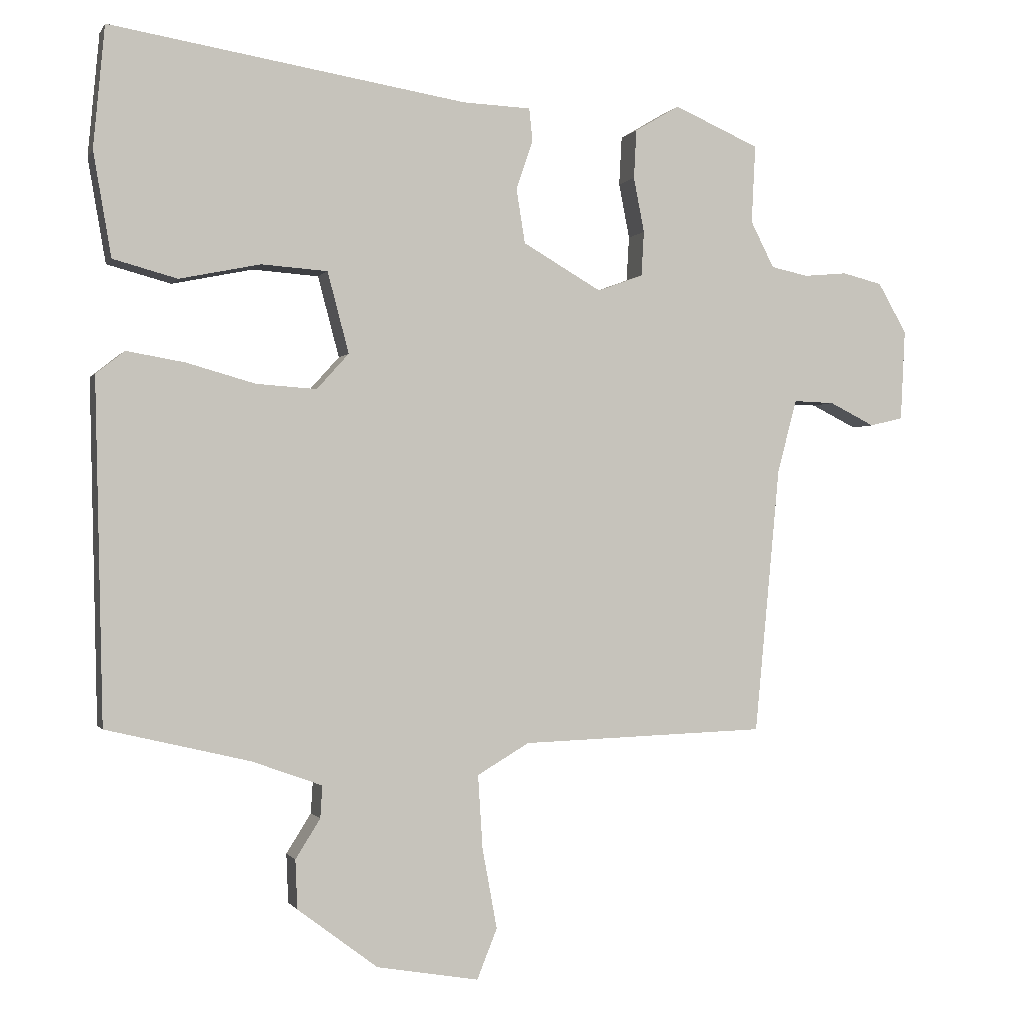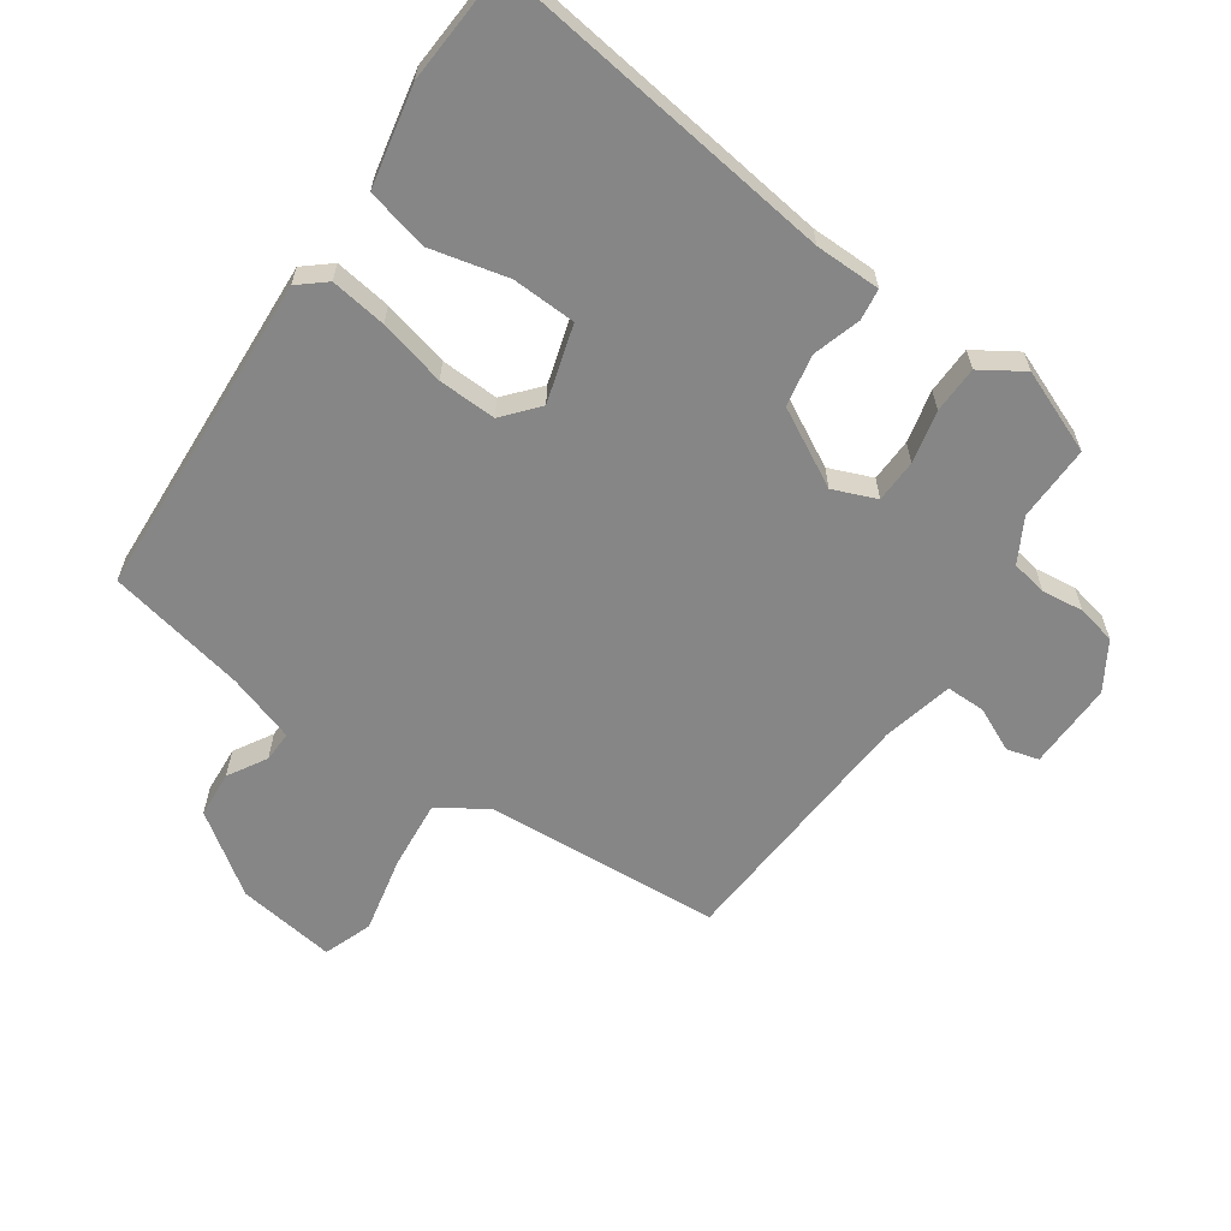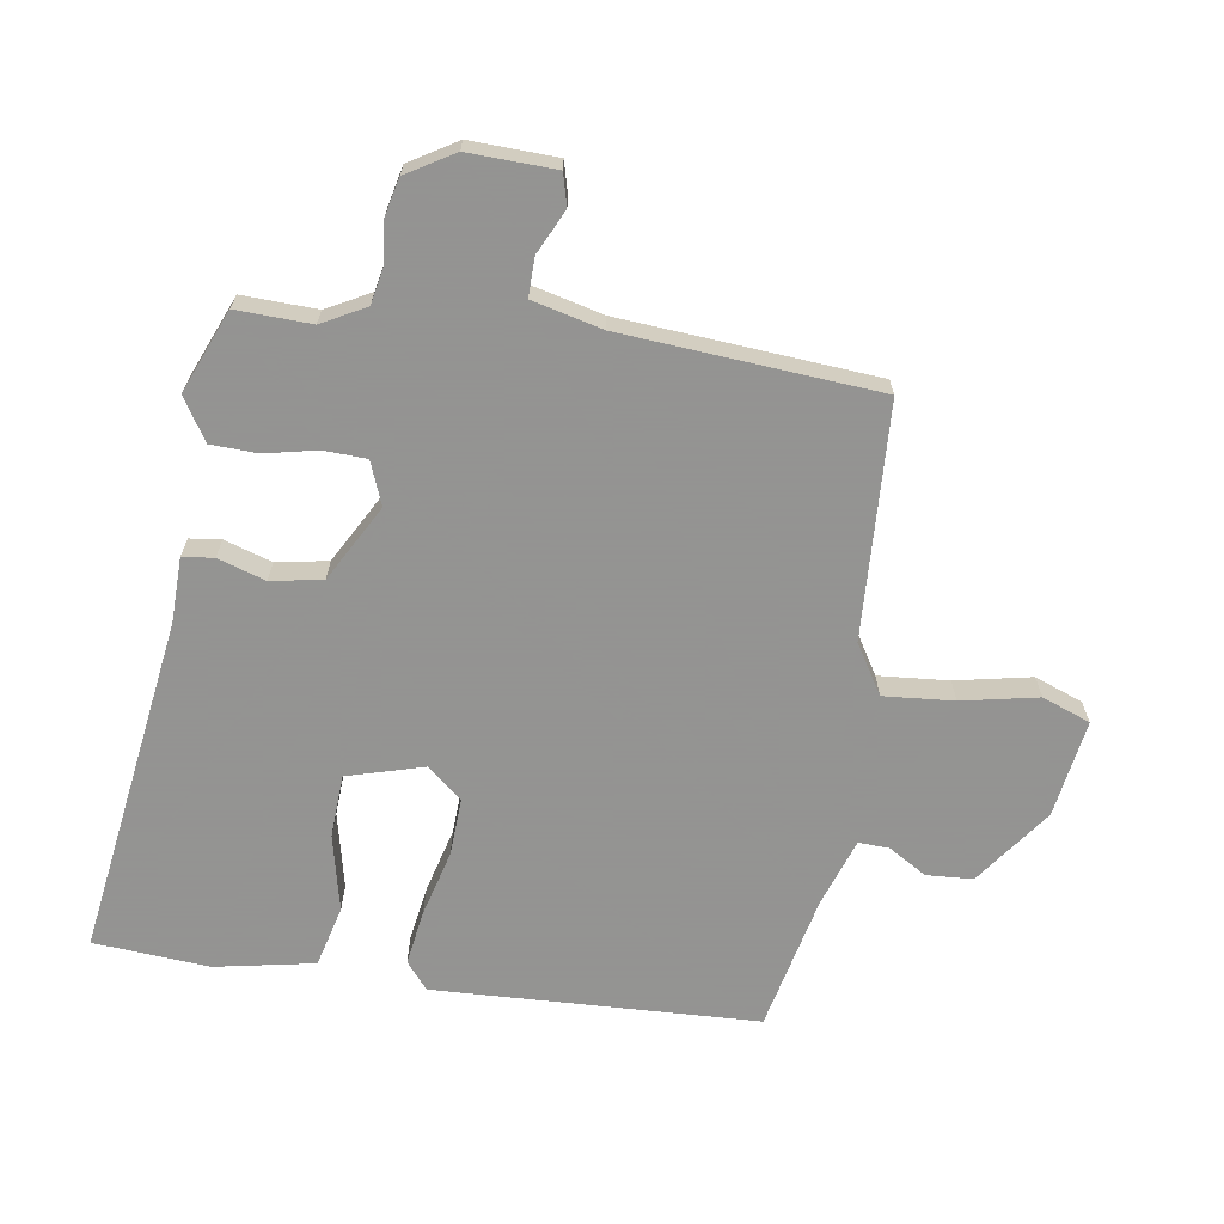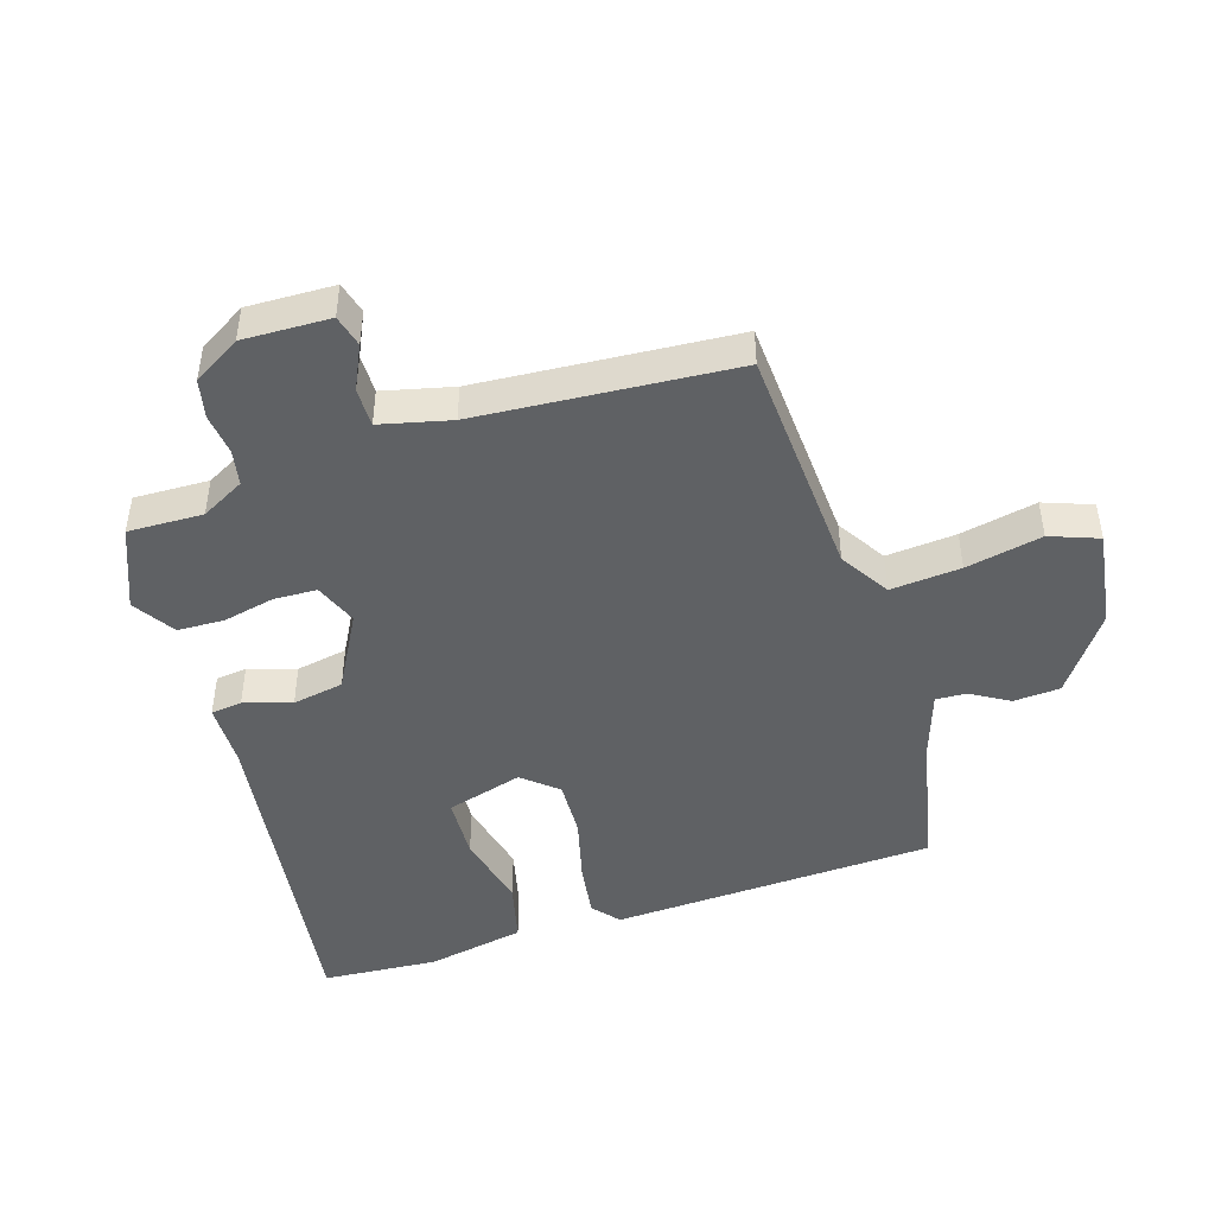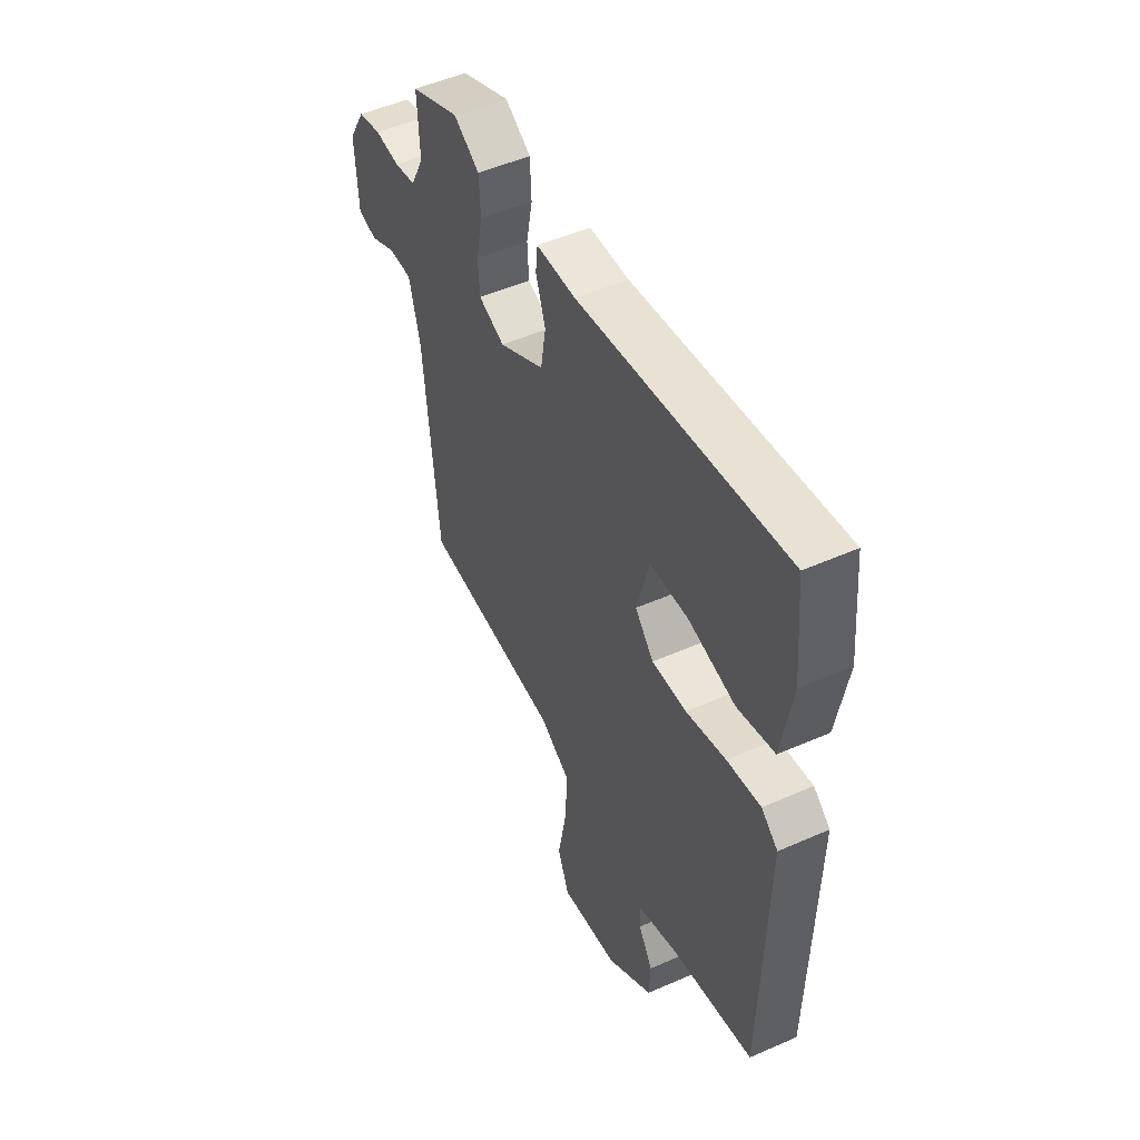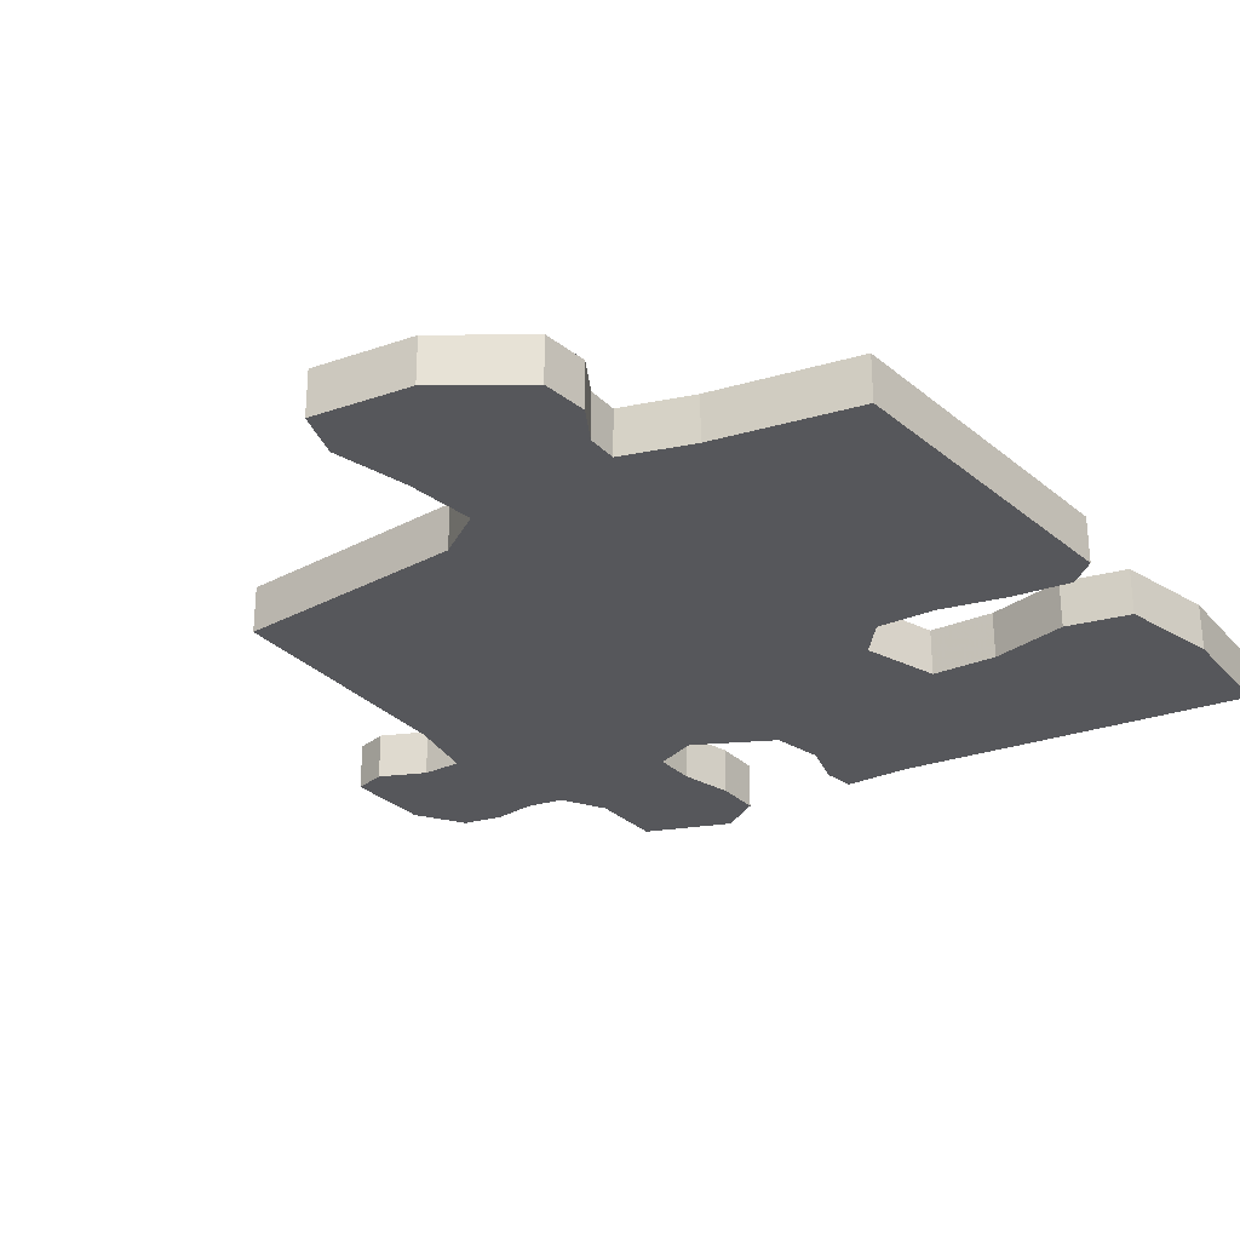
<metadata>
{"format":"obj","ext":"obj","renderer":"f3d","projection":"perspective","resolution":1024,"background":"white","views":[{"elev":-0.8,"azim":-16.2,"up":"+Z"},{"elev":-62.2,"azim":-32.9,"up":"+Y"},{"elev":-66.9,"azim":82.3,"up":"+Y"},{"elev":-46.0,"azim":108.9,"up":"+Y"},{"elev":50.7,"azim":-115.7,"up":"+Z"},{"elev":-27.3,"azim":-142.4,"up":"+Y"}]}
</metadata>
<code>
v -0.529 0.07 -0.471
v -0.541 0.07 0.038
v -0.498 0.07 0.072
v -0.411 0.07 0.057
v -0.308 0.07 0.028
v -0.218 0.07 0.022
v -0.17 0.07 0.075
v -0.202 0.07 0.196
v -0.301 0.07 0.203
v -0.422 0.07 0.178
v -0.518 0.07 0.204
v -0.545 0.07 0.36
v -0.528 0.07 0.542
v 0.006 0.07 0.456
v 0.108 0.07 0.452
v 0.113 0.07 0.403
v 0.088 0.07 0.329
v 0.101 0.07 0.248
v 0.219 0.07 0.18
v 0.287 0.07 0.205
v 0.291 0.07 0.272
v 0.275 0.07 0.354
v 0.279 0.07 0.427
v 0.346 0.07 0.467
v 0.474 0.07 0.411
v 0.468 0.07 0.294
v 0.503 0.07 0.225
v 0.559 0.07 0.213
v 0.624 0.07 0.219
v 0.684 0.07 0.204
v 0.727 0.07 0.129
v 0.72 0.07 -0.007
v 0.67 0.07 -0.019
v 0.602 0.07 0.015
v 0.541 0.07 0.017
v 0.512 0.07 -0.092
v 0.474 0.07 -0.492
v 0.106 0.07 -0.505
v 0.028 0.07 -0.551
v 0.035 0.07 -0.661
v 0.057 0.07 -0.781
v 0.027 0.07 -0.856
v -0.126 0.07 -0.83
v -0.246 0.07 -0.74
v -0.249 0.07 -0.667
v -0.212 0.07 -0.608
v -0.209 0.07 -0.56
v -0.314 0.07 -0.522
v -0.529 0 -0.471
v -0.541 0 0.038
v -0.498 0 0.072
v -0.411 0 0.057
v -0.308 0 0.028
v -0.218 0 0.022
v -0.17 0 0.075
v -0.202 0 0.196
v -0.301 0 0.203
v -0.422 0 0.178
v -0.518 0 0.204
v -0.545 0 0.36
v -0.528 0 0.542
v 0.006 0 0.456
v 0.108 0 0.452
v 0.113 0 0.403
v 0.088 0 0.329
v 0.101 0 0.248
v 0.219 0 0.18
v 0.287 0 0.205
v 0.291 0 0.272
v 0.275 0 0.354
v 0.279 0 0.427
v 0.346 0 0.467
v 0.474 0 0.411
v 0.468 0 0.294
v 0.503 0 0.225
v 0.559 0 0.213
v 0.624 0 0.219
v 0.684 0 0.204
v 0.727 0 0.129
v 0.72 0 -0.007
v 0.67 0 -0.019
v 0.602 0 0.015
v 0.541 0 0.017
v 0.512 0 -0.092
v 0.474 0 -0.492
v 0.106 0 -0.505
v 0.028 0 -0.551
v 0.035 0 -0.661
v 0.057 0 -0.781
v 0.027 0 -0.856
v -0.126 0 -0.83
v -0.246 0 -0.74
v -0.249 0 -0.667
v -0.212 0 -0.608
v -0.209 0 -0.56
v -0.314 0 -0.522
f 43 44 45 46
f 43 46 47
f 40 41 42 43
f 39 40 43 47
f 38 39 47 48
f 36 37 38
f 35 36 38 48
f 31 32 33 34
f 31 34 35
f 28 29 30 31
f 27 28 31 35
f 26 27 35 48
f 21 22 23 24
f 20 21 24 25
f 14 15 16 17
f 14 17 18
f 13 14 18
f 12 13 18 19
f 9 10 11 12
f 8 9 12 19
f 2 3 4 5
f 2 5 6
f 1 2 6
f 48 1 6 7
f 20 25 26 48
f 19 20 48
f 7 8 19
f 7 19 48
f 94 93 92 91
f 95 94 91
f 91 90 89 88
f 95 91 88 87
f 96 95 87 86
f 86 85 84
f 96 86 84 83
f 82 81 80 79
f 83 82 79
f 79 78 77 76
f 83 79 76 75
f 96 83 75 74
f 72 71 70 69
f 73 72 69 68
f 65 64 63 62
f 66 65 62
f 66 62 61
f 67 66 61 60
f 60 59 58 57
f 67 60 57 56
f 53 52 51 50
f 54 53 50
f 54 50 49
f 55 54 49 96
f 96 74 73 68
f 96 68 67
f 67 56 55
f 96 67 55
f 1 49 50 2
f 2 50 51 3
f 3 51 52 4
f 4 52 53 5
f 5 53 54 6
f 6 54 55 7
f 7 55 56 8
f 8 56 57 9
f 9 57 58 10
f 10 58 59 11
f 11 59 60 12
f 12 60 61 13
f 13 61 62 14
f 14 62 63 15
f 15 63 64 16
f 16 64 65 17
f 17 65 66 18
f 18 66 67 19
f 19 67 68 20
f 20 68 69 21
f 21 69 70 22
f 22 70 71 23
f 23 71 72 24
f 24 72 73 25
f 25 73 74 26
f 26 74 75 27
f 27 75 76 28
f 28 76 77 29
f 29 77 78 30
f 30 78 79 31
f 31 79 80 32
f 32 80 81 33
f 33 81 82 34
f 34 82 83 35
f 35 83 84 36
f 36 84 85 37
f 37 85 86 38
f 38 86 87 39
f 39 87 88 40
f 40 88 89 41
f 41 89 90 42
f 42 90 91 43
f 43 91 92 44
f 44 92 93 45
f 45 93 94 46
f 46 94 95 47
f 47 95 96 48
f 48 96 49 1

</code>
